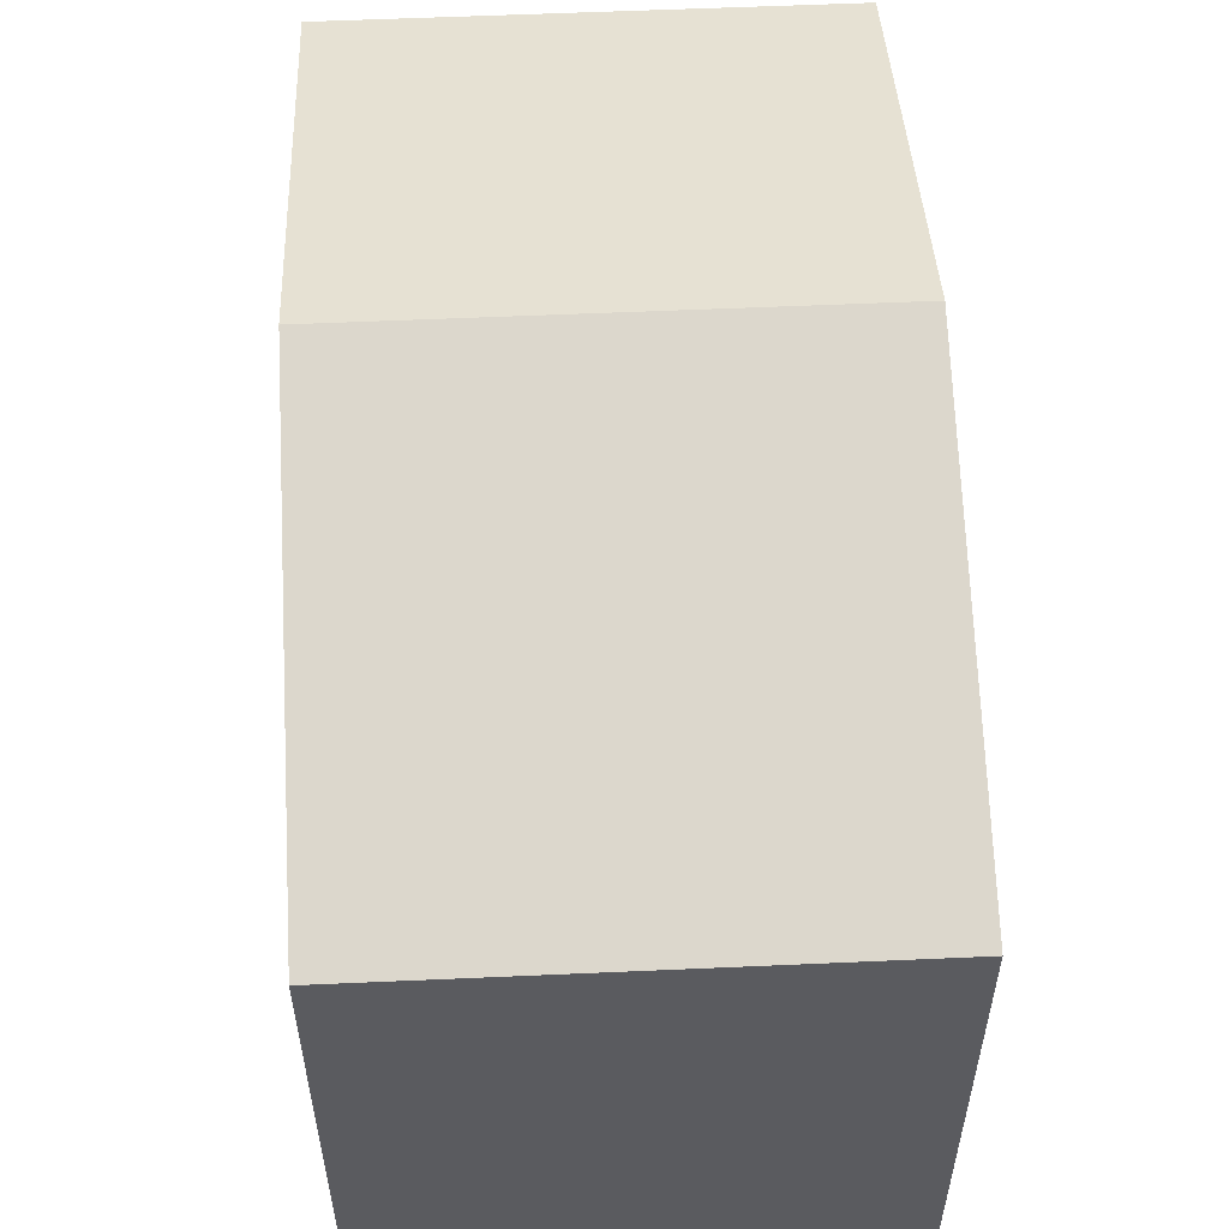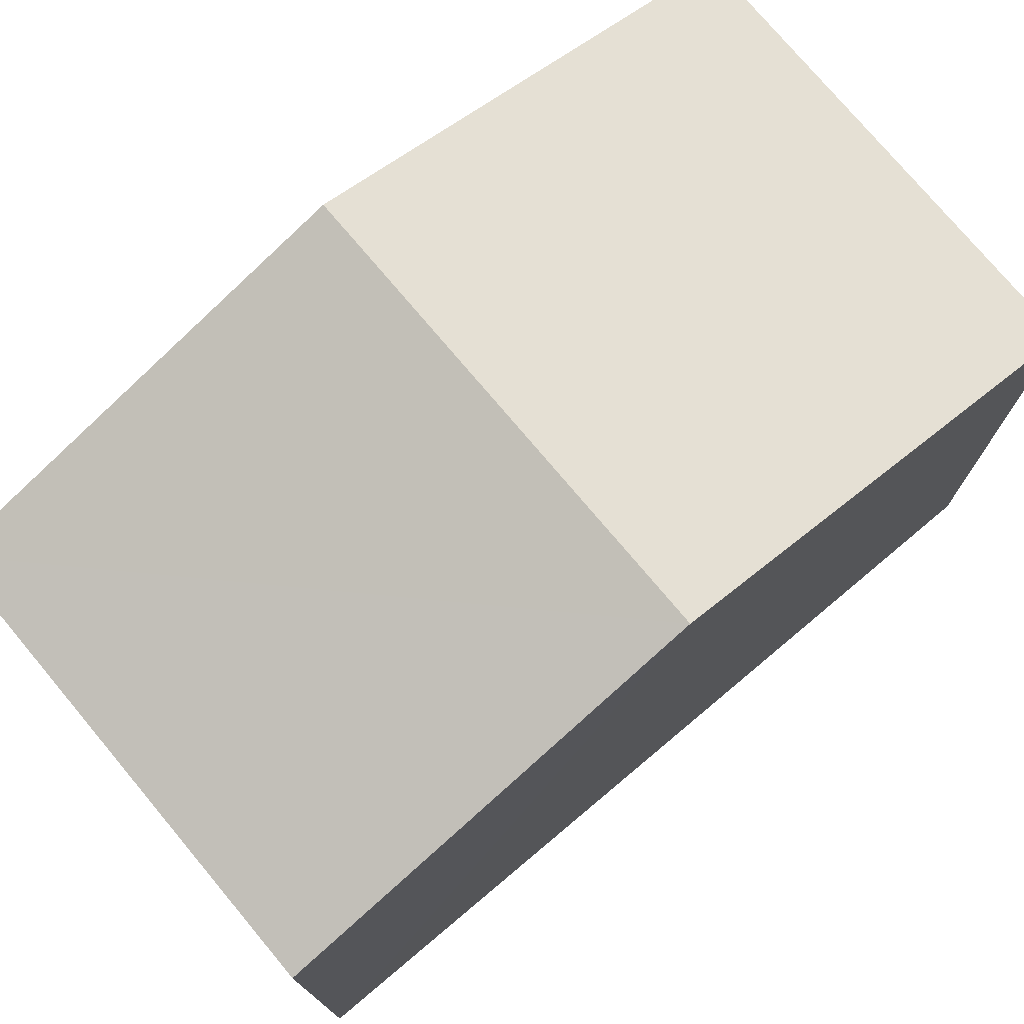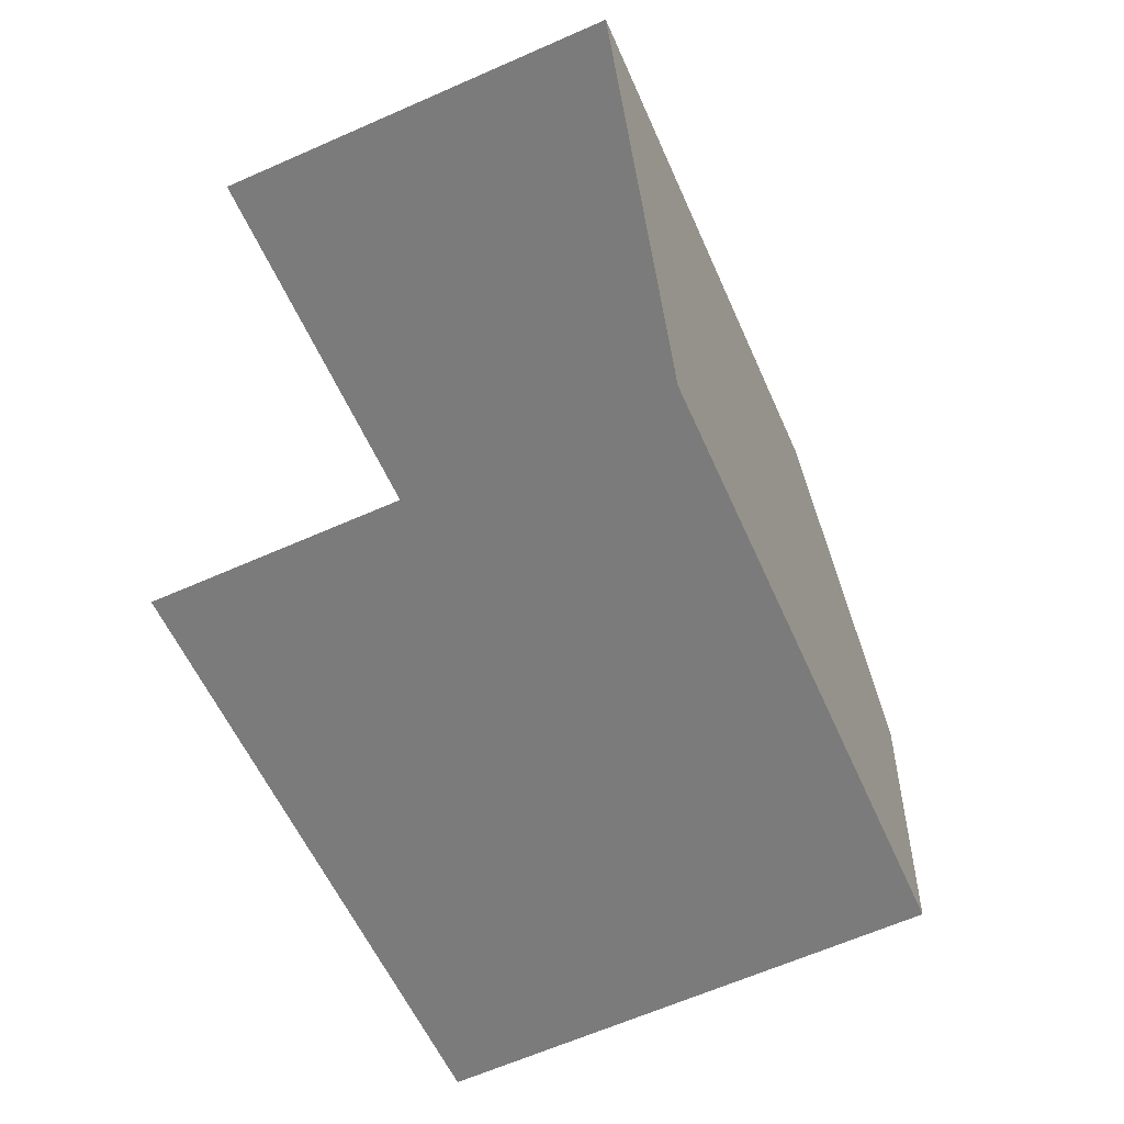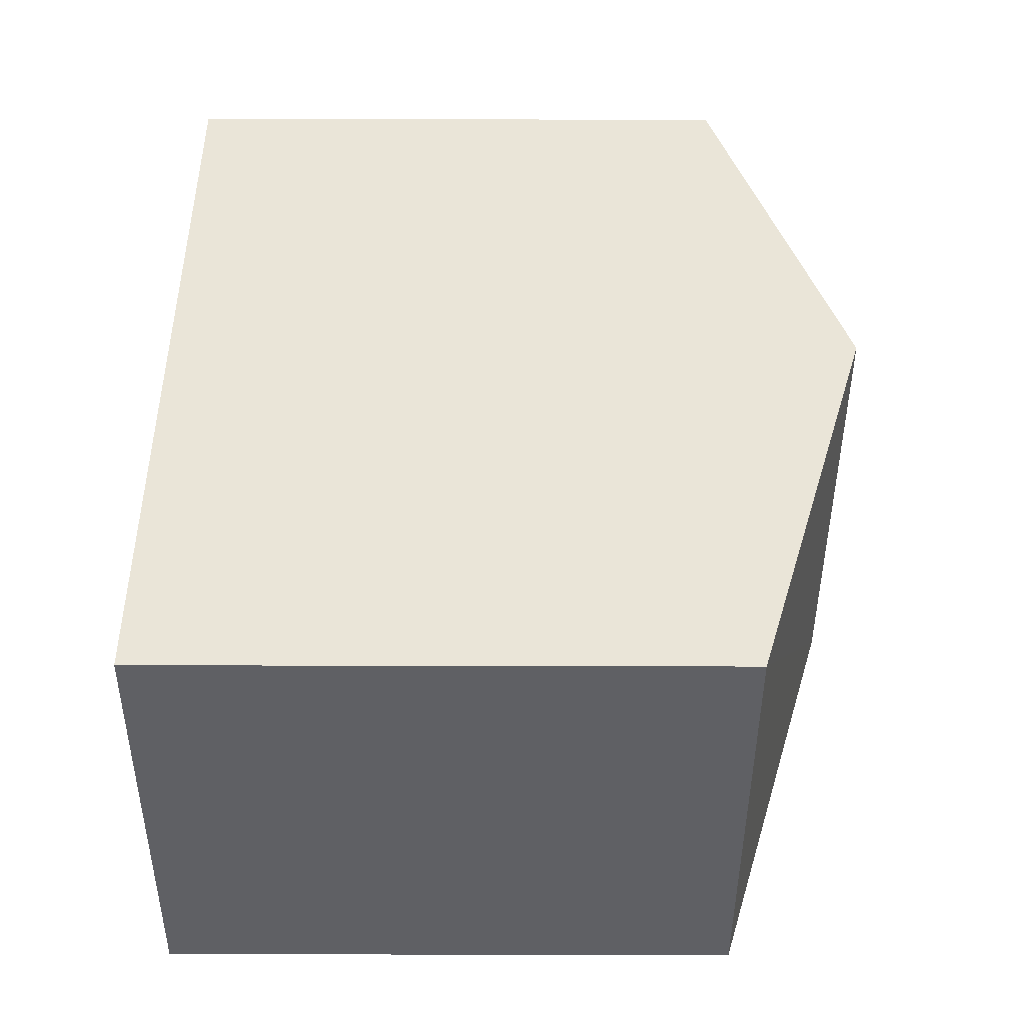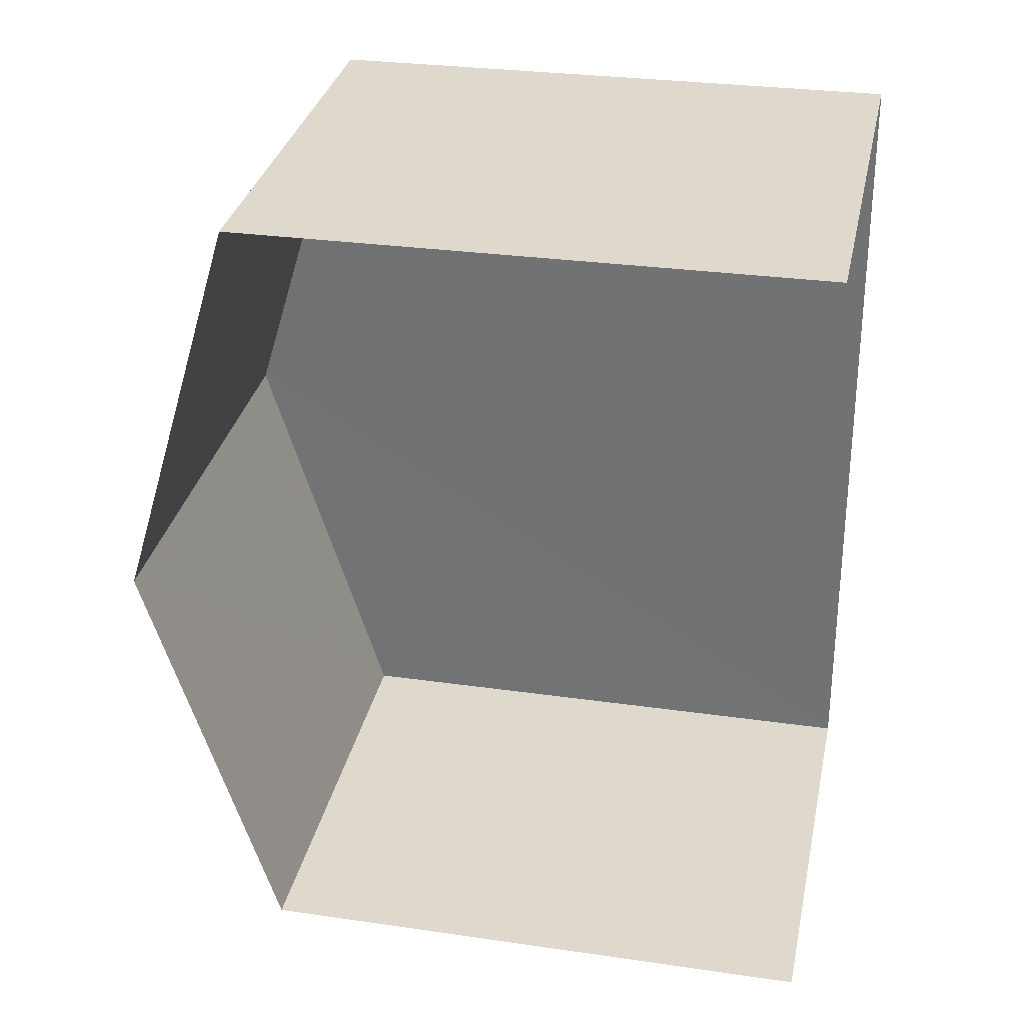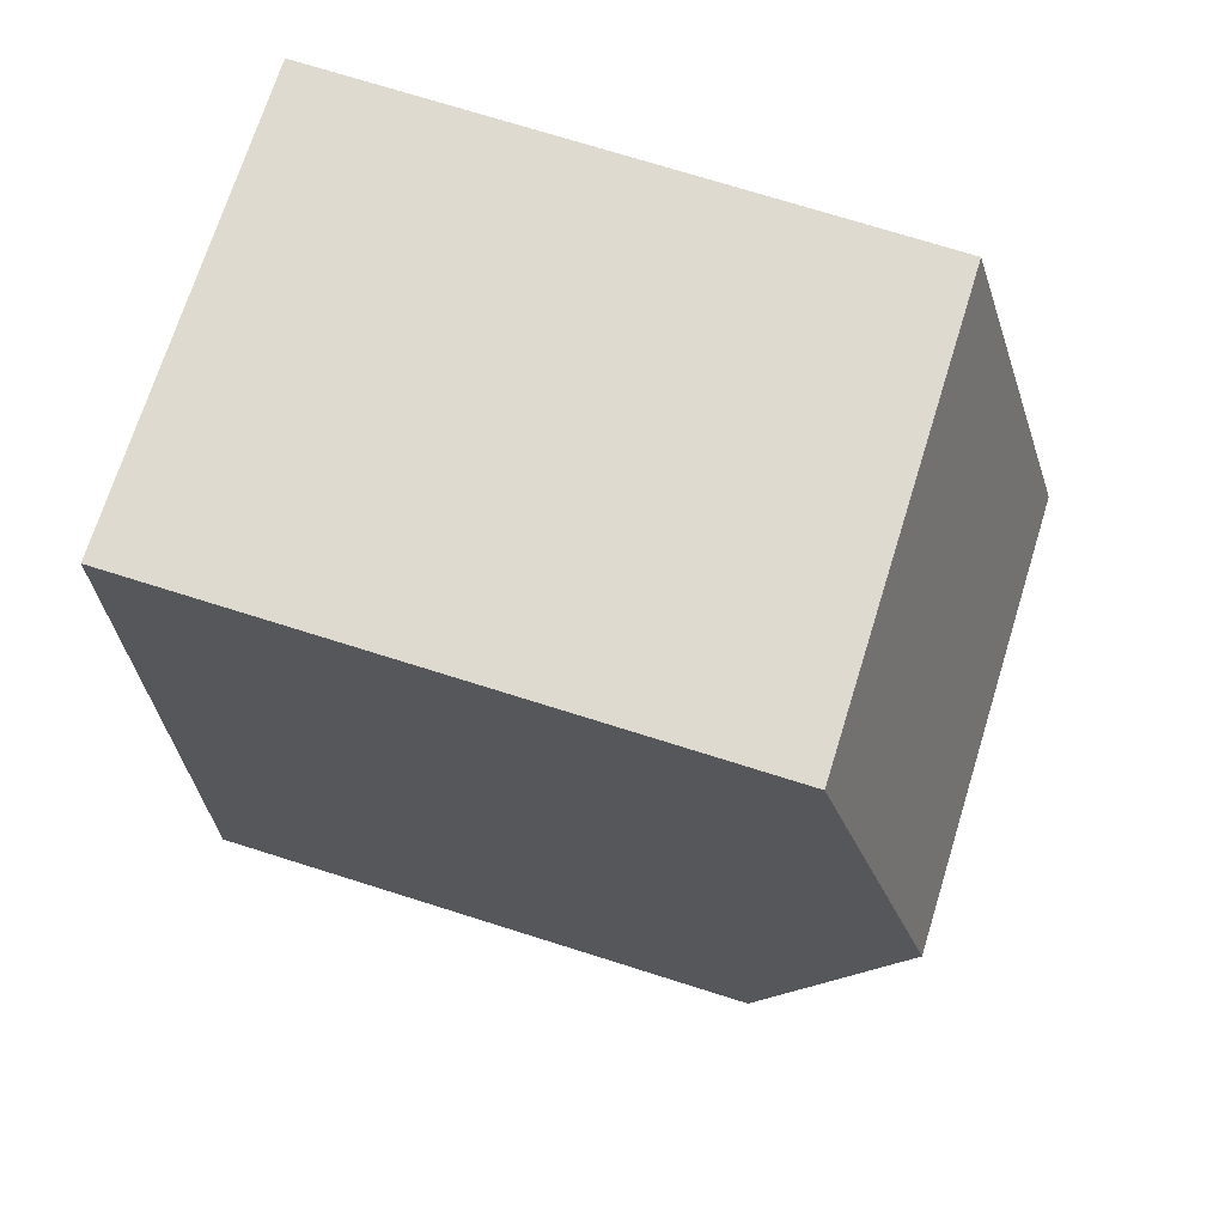
<metadata>
{"format":"obj","ext":"obj","renderer":"f3d","projection":"perspective","resolution":1024,"background":"white","views":[{"elev":56.6,"azim":-5.8,"up":"+Z"},{"elev":75.6,"azim":-133.1,"up":"+Z"},{"elev":-57.0,"azim":-156.4,"up":"+Y"},{"elev":-42.0,"azim":-90.2,"up":"+Y"},{"elev":29.3,"azim":102.0,"up":"+Y"},{"elev":73.9,"azim":-72.7,"up":"+Y"}]}
</metadata>
<code>
v -3.738e+05 -1.053e+05 20.32
v -3.738e+05 -1.053e+05 20.32
v -3.738e+05 -1.053e+05 20.32
v -3.738e+05 -1.053e+05 20.32
v -3.738e+05 -1.053e+05 27.34
v -3.738e+05 -1.053e+05 27.35
v -3.738e+05 -1.053e+05 28.92
v -3.738e+05 -1.053e+05 28.92
v -3.738e+05 -1.053e+05 27.35
v -3.738e+05 -1.053e+05 27.35
f 1 2 3
f 1 4 2
f 10 4 8
f 4 1 8
f 1 5 8
f 5 6 7
f 8 5 7
f 9 10 8
f 7 9 8
f 6 3 7
f 3 2 7
f 2 9 7
f 9 2 4
f 10 9 4
f 6 1 3
f 6 5 1

</code>
